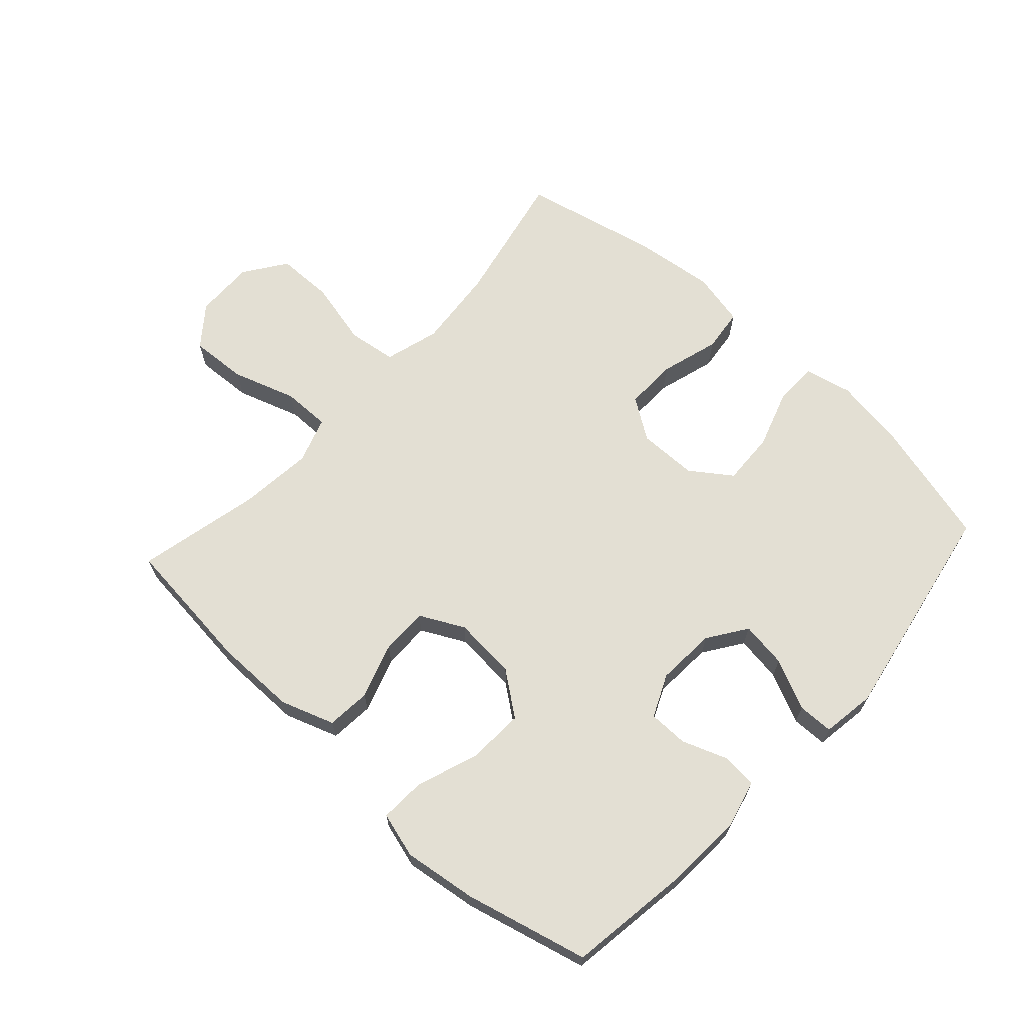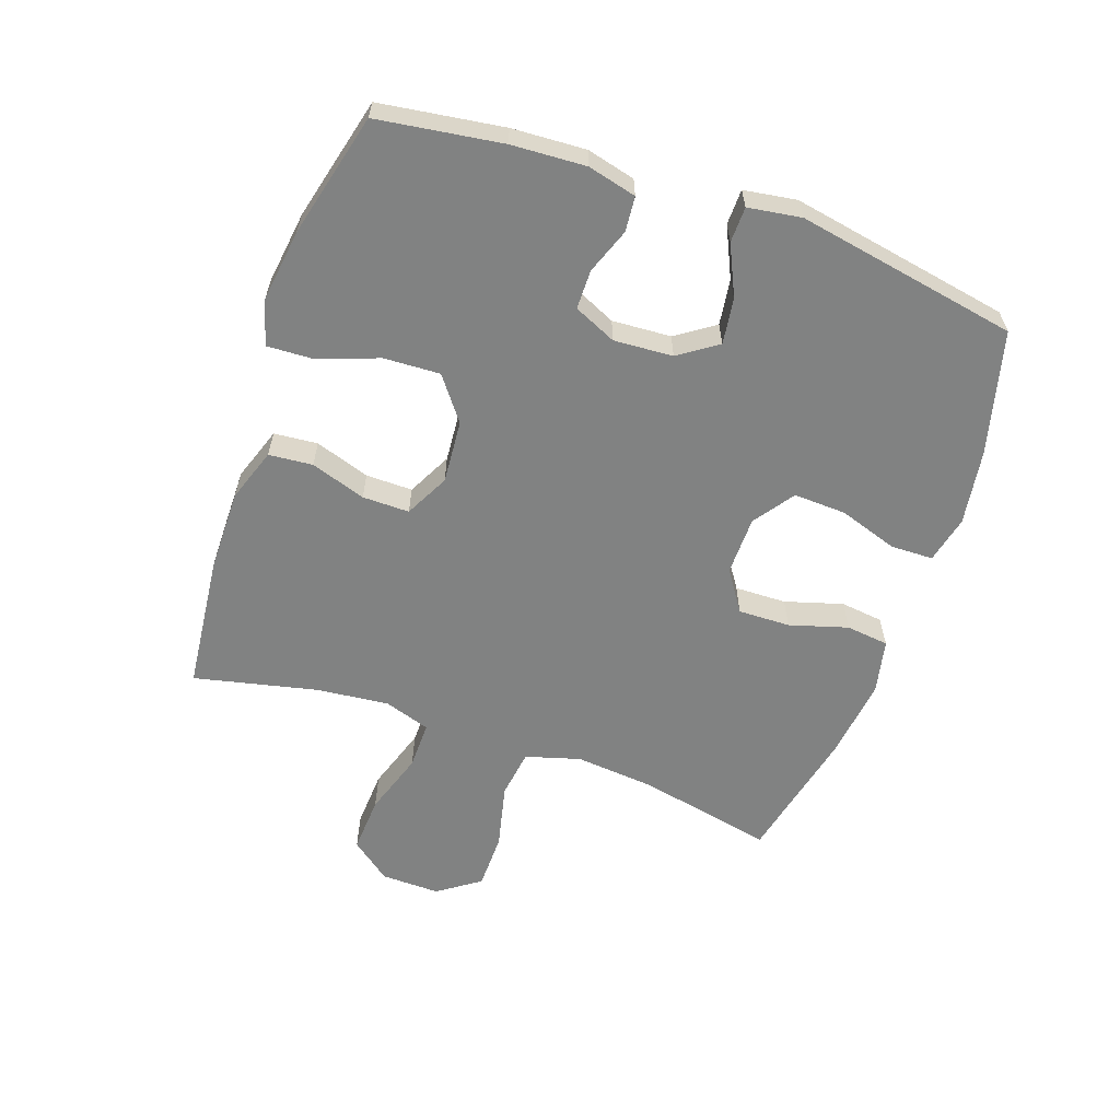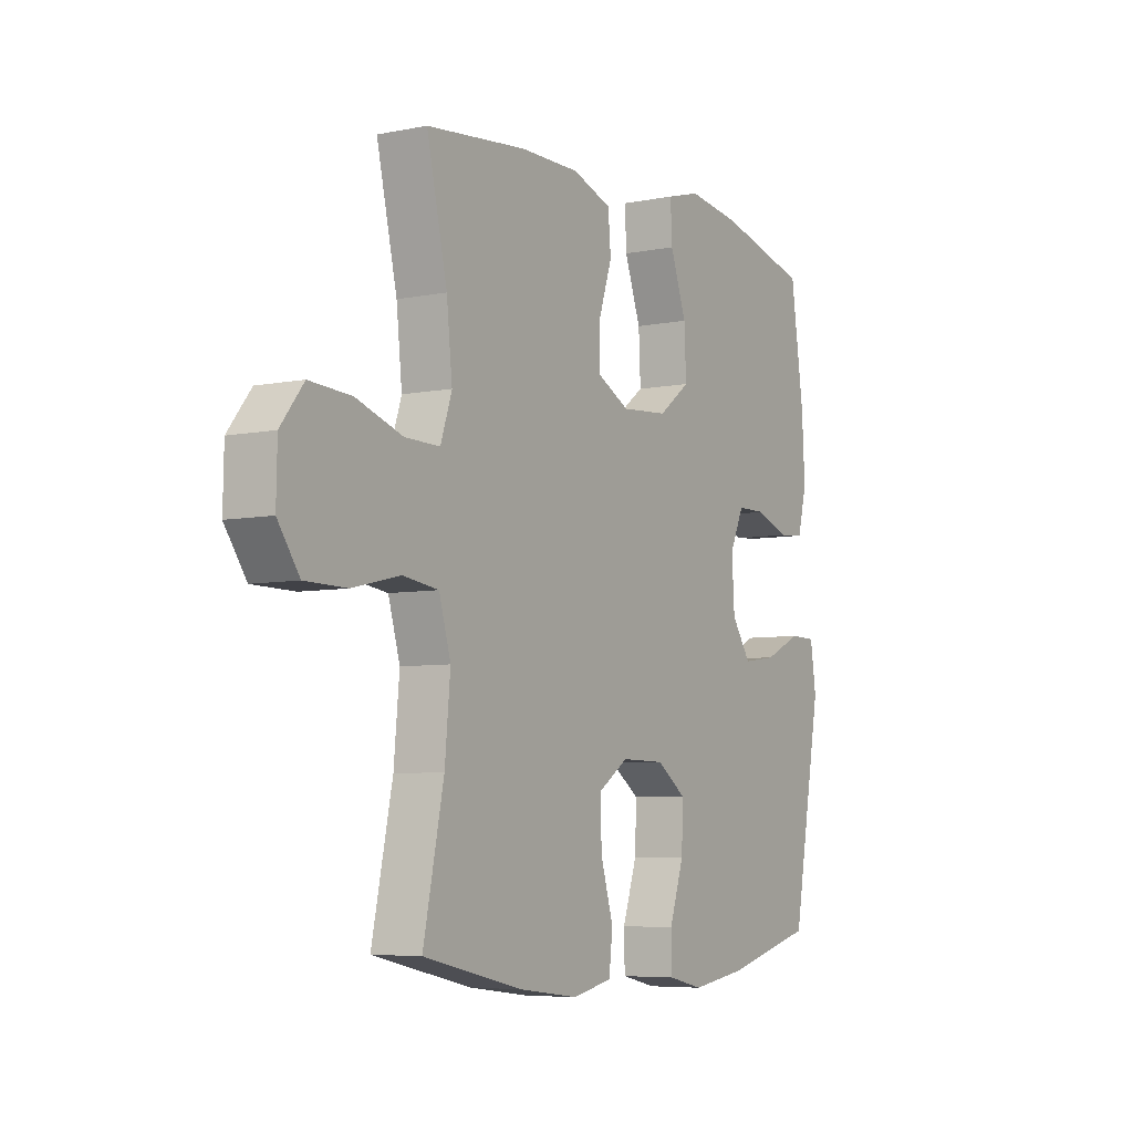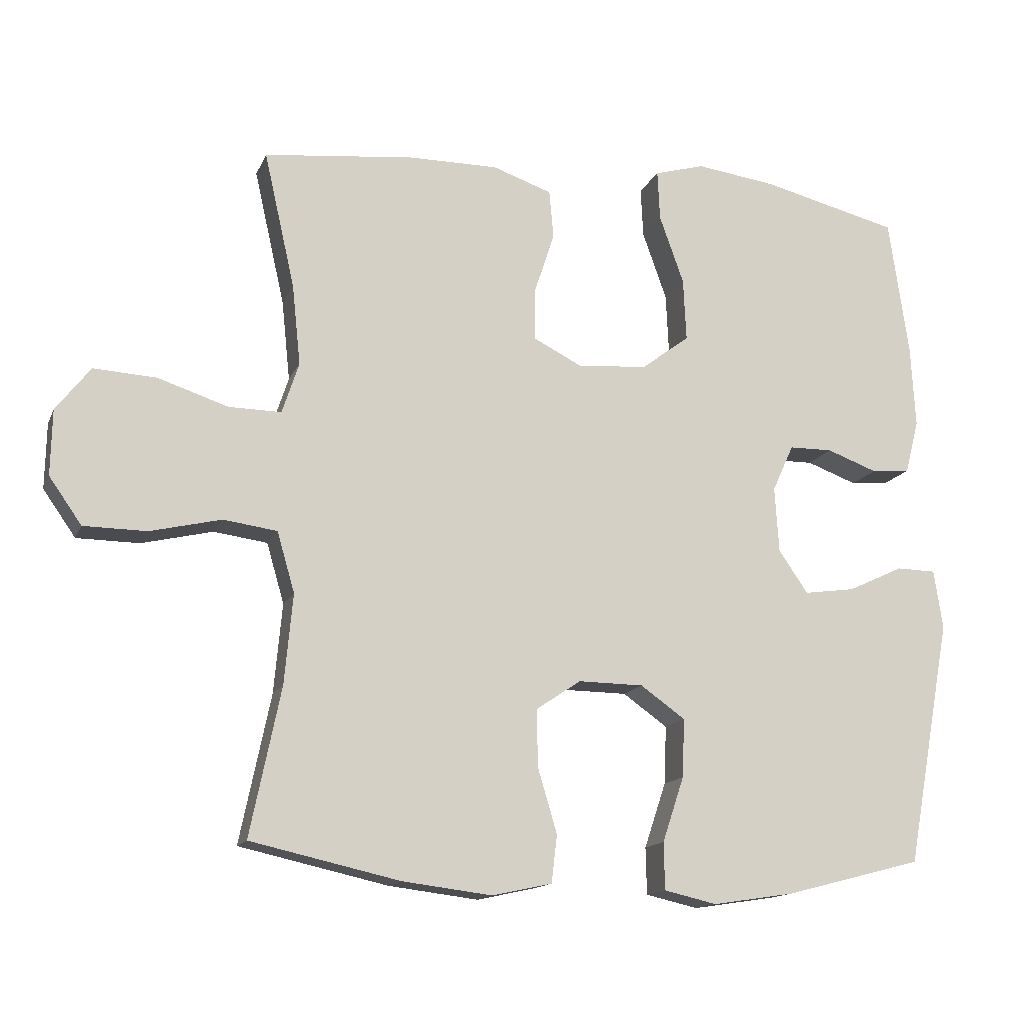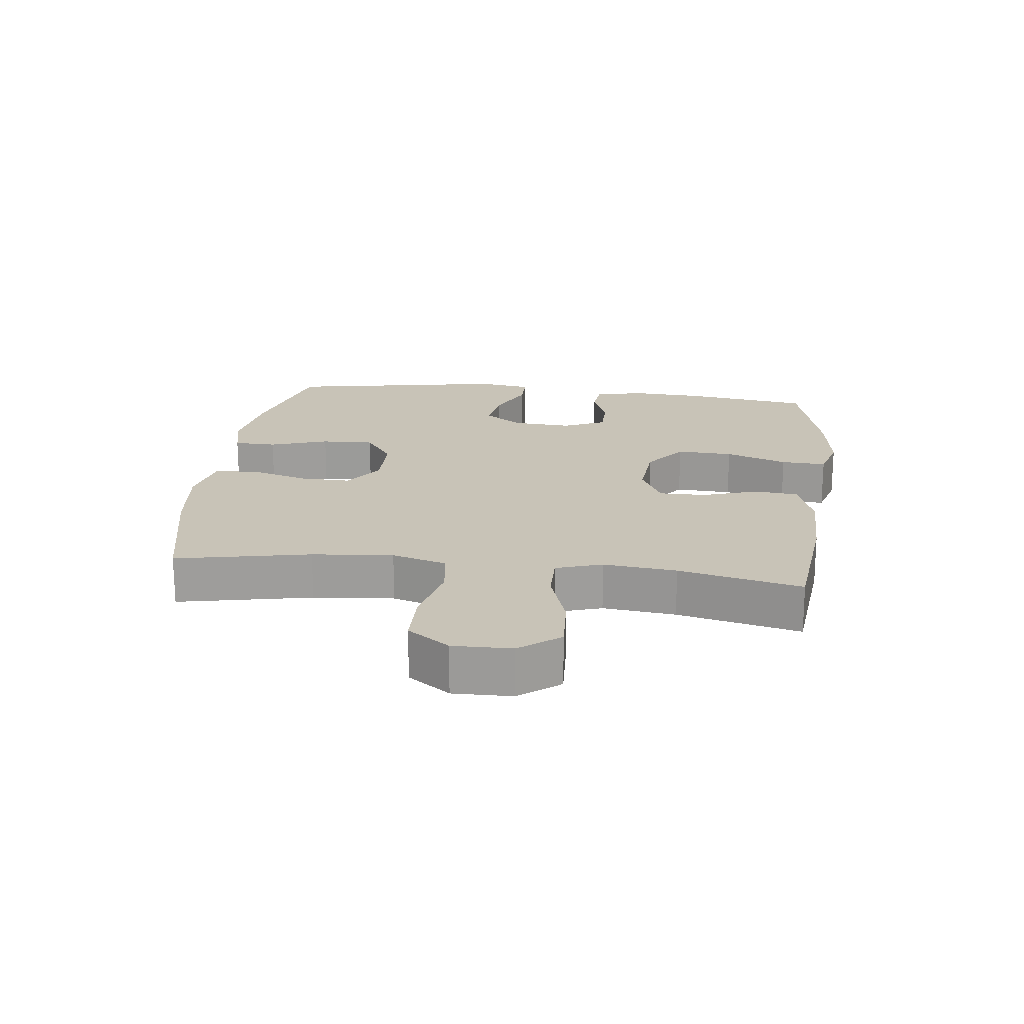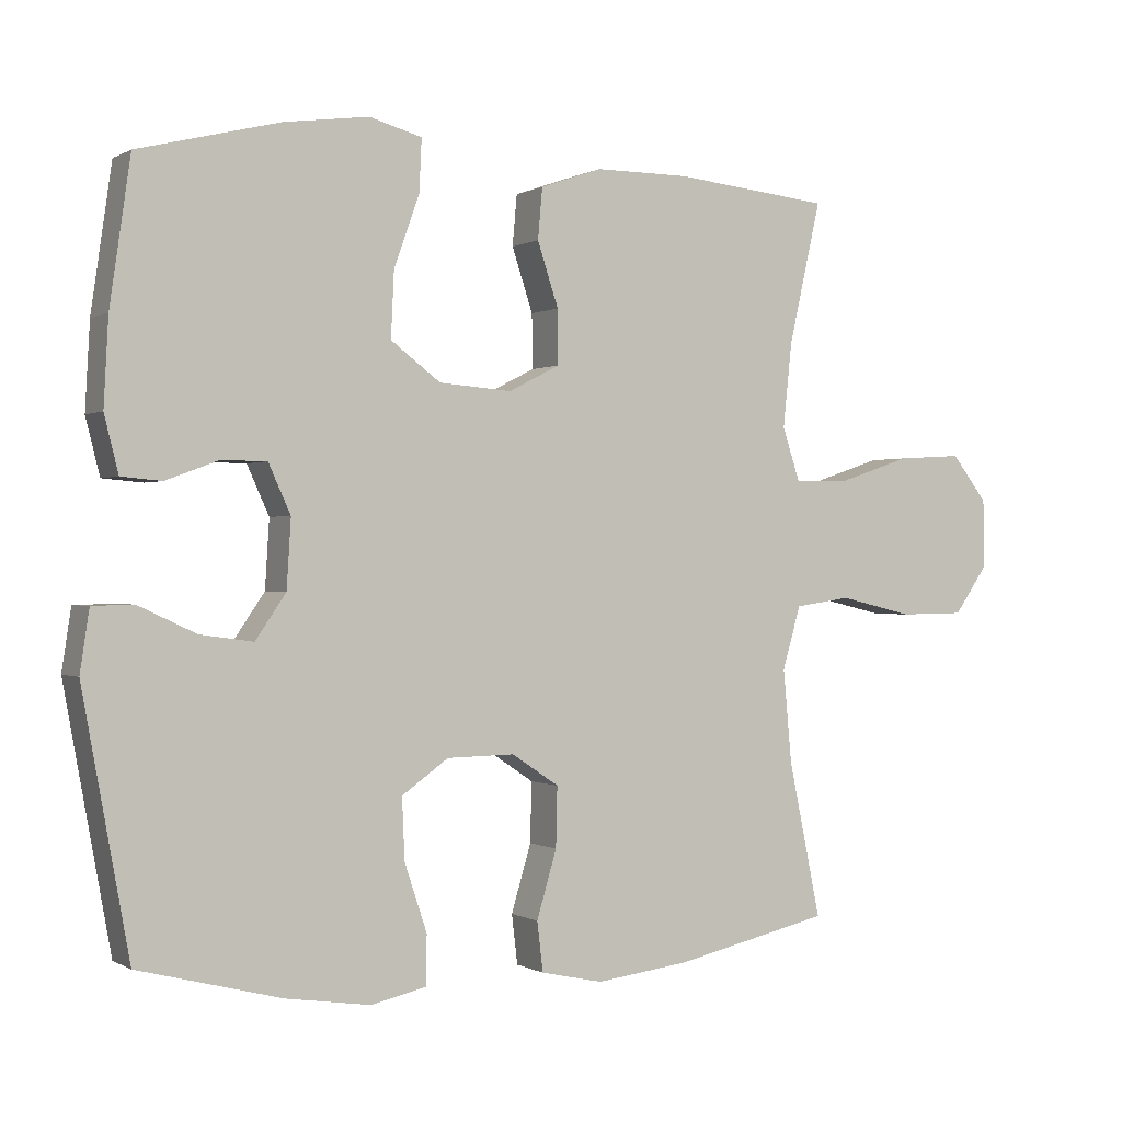
<metadata>
{"format":"obj","ext":"obj","renderer":"f3d","projection":"perspective","resolution":1024,"background":"white","views":[{"elev":66.9,"azim":42.5,"up":"+Y"},{"elev":-60.6,"azim":70.8,"up":"+Y"},{"elev":-6.1,"azim":-58.7,"up":"+Z"},{"elev":-14.2,"azim":-17.0,"up":"+Z"},{"elev":19.7,"azim":-83.0,"up":"+Y"},{"elev":0.0,"azim":152.2,"up":"+Z"}]}
</metadata>
<code>
o path5238
v -0.4302 0.0375 0.3105
v -0.4179 0.0375 0.1927
v -0.4424 0.0375 0.1182
v -0.5188 0.0375 0.1192
v -0.6211 0.0375 0.1531
v -0.7127 0.0375 0.1586
v -0.7629 0.0375 0.09417
v -0.7648 0.0375 -0.001306
v -0.7173 0.0375 -0.06909
v -0.6259 0.0375 -0.07033
v -0.522 0.0375 -0.04601
v -0.4435 0.0375 -0.05703
v -0.418 0.0375 -0.1452
v -0.4301 0.0375 -0.2761
v -0.4751 0.0375 -0.4928
v -0.2574 0.0375 -0.542
v -0.1264 0.0375 -0.5583
v -0.0393 0.0375 -0.5395
v -0.03103 0.0375 -0.4704
v -0.05892 0.0375 -0.3762
v -0.06092 0.0375 -0.2924
v 0.004875 0.0375 -0.2484
v 0.09976 0.0375 -0.2499
v 0.1649 0.0375 -0.2963
v 0.1613 0.0375 -0.3816
v 0.1299 0.0375 -0.4762
v 0.1313 0.0375 -0.5448
v 0.2078 0.0375 -0.5624
v 0.3269 0.0375 -0.5444
v 0.5268 0.0375 -0.4928
v 0.5923 0.0375 -0.1341
v 0.5793 0.0375 -0.04818
v 0.5218 0.0375 -0.04691
v 0.441 0.0375 -0.0846
v 0.3667 0.0375 -0.09491
v 0.3241 0.0375 -0.03261
v 0.3181 0.0375 0.06293
v 0.349 0.0375 0.1312
v 0.4125 0.0375 0.1317
v 0.486 0.0375 0.1045
v 0.5424 0.0375 0.1094
v 0.5622 0.0375 0.188
v 0.5557 0.0375 0.3082
v 0.5268 0.0375 0.5089
v 0.3281 0.0375 0.5588
v 0.2106 0.0375 0.5748
v 0.1373 0.0375 0.5543
v 0.1406 0.0375 0.4813
v 0.1763 0.0375 0.3814
v 0.1805 0.0375 0.2903
v 0.111 0.0375 0.2378
v 0.009224 0.0375 0.2298
v -0.0621 0.0375 0.2663
v -0.06149 0.0375 0.342
v -0.03213 0.0375 0.431
v -0.03842 0.0375 0.502
v -0.1248 0.0375 0.5321
v -0.2561 0.0375 0.5318
v -0.4751 0.0375 0.5089
v -0.4302 -0.0375 0.3105
v -0.4179 -0.0375 0.1927
v -0.4424 -0.0375 0.1182
v -0.5188 -0.0375 0.1192
v -0.6211 -0.0375 0.1531
v -0.7127 -0.0375 0.1586
v -0.7629 -0.0375 0.09417
v -0.7648 -0.0375 -0.001306
v -0.7173 -0.0375 -0.06909
v -0.6259 -0.0375 -0.07033
v -0.522 -0.0375 -0.04601
v -0.4435 -0.0375 -0.05703
v -0.418 -0.0375 -0.1452
v -0.4301 -0.0375 -0.2761
v -0.4751 -0.0375 -0.4928
v -0.2574 -0.0375 -0.542
v -0.1264 -0.0375 -0.5583
v -0.0393 -0.0375 -0.5395
v -0.03103 -0.0375 -0.4704
v -0.05892 -0.0375 -0.3762
v -0.06092 -0.0375 -0.2924
v 0.004875 -0.0375 -0.2484
v 0.09976 -0.0375 -0.2499
v 0.1649 -0.0375 -0.2963
v 0.1613 -0.0375 -0.3816
v 0.1299 -0.0375 -0.4762
v 0.1313 -0.0375 -0.5448
v 0.2078 -0.0375 -0.5624
v 0.3269 -0.0375 -0.5444
v 0.5268 -0.0375 -0.4928
v 0.5923 -0.0375 -0.1341
v 0.5793 -0.0375 -0.04818
v 0.5218 -0.0375 -0.04691
v 0.441 -0.0375 -0.0846
v 0.3667 -0.0375 -0.09491
v 0.3241 -0.0375 -0.03261
v 0.3181 -0.0375 0.06293
v 0.349 -0.0375 0.1312
v 0.4125 -0.0375 0.1317
v 0.486 -0.0375 0.1045
v 0.5424 -0.0375 0.1094
v 0.5622 -0.0375 0.188
v 0.5557 -0.0375 0.3082
v 0.5268 -0.0375 0.5089
v 0.3281 -0.0375 0.5588
v 0.2106 -0.0375 0.5748
v 0.1373 -0.0375 0.5543
v 0.1406 -0.0375 0.4813
v 0.1763 -0.0375 0.3814
v 0.1805 -0.0375 0.2903
v 0.111 -0.0375 0.2378
v 0.009224 -0.0375 0.2298
v -0.0621 -0.0375 0.2663
v -0.06149 -0.0375 0.342
v -0.03213 -0.0375 0.431
v -0.03842 -0.0375 0.502
v -0.1248 -0.0375 0.5321
v -0.2561 -0.0375 0.5318
v -0.4751 -0.0375 0.5089
v 0.3281 0.0375 0.5588
v 0.2106 0.0375 0.5748
v 0.1373 0.0375 0.5543
v 0.1373 0.0375 0.5543
v 0.1406 0.0375 0.4813
v 0.5268 0.0375 0.5089
v 0.5268 0.0375 0.5089
v -0.03842 0.0375 0.502
v -0.03842 0.0375 0.502
v -0.1248 0.0375 0.5321
v -0.2561 0.0375 0.5318
v -0.4751 0.0375 0.5089
v -0.4751 0.0375 0.5089
v -0.03213 0.0375 0.431
v 0.1763 0.0375 0.3814
v -0.06149 0.0375 0.342
v -0.4302 0.0375 0.3105
v 0.5557 0.0375 0.3082
v 0.1805 0.0375 0.2903
v -0.0621 0.0375 0.2663
v -0.0621 0.0375 0.2663
v -0.4179 0.0375 0.1927
v 0.5622 0.0375 0.188
v 0.111 0.0375 0.2378
v 0.009224 0.0375 0.2298
v -0.4424 0.0375 0.1182
v -0.4424 0.0375 0.1182
v 0.5424 0.0375 0.1094
v 0.5424 0.0375 0.1094
v 0.349 0.0375 0.1312
v 0.349 0.0375 0.1312
v 0.4125 0.0375 0.1317
v -0.6211 0.0375 0.1531
v -0.7127 0.0375 0.1586
v -0.7629 0.0375 0.09417
v -0.5188 0.0375 0.1192
v 0.486 0.0375 0.1045
v 0.3181 0.0375 0.06293
v -0.7648 0.0375 -0.001306
v 0.3241 0.0375 -0.03261
v -0.7173 0.0375 -0.06909
v 0.3667 0.0375 -0.09491
v 0.3667 0.0375 -0.09491
v -0.522 0.0375 -0.04601
v -0.4435 0.0375 -0.05703
v -0.4435 0.0375 -0.05703
v -0.6259 0.0375 -0.07033
v 0.5793 0.0375 -0.04818
v 0.5793 0.0375 -0.04818
v 0.5218 0.0375 -0.04691
v 0.441 0.0375 -0.0846
v 0.5923 0.0375 -0.1341
v -0.418 0.0375 -0.1452
v 0.004875 0.0375 -0.2484
v 0.09976 0.0375 -0.2499
v -0.4301 0.0375 -0.2761
v -0.06092 0.0375 -0.2924
v 0.1649 0.0375 -0.2963
v -0.05892 0.0375 -0.3762
v 0.1613 0.0375 -0.3816
v -0.03103 0.0375 -0.4704
v 0.1299 0.0375 -0.4762
v 0.5268 0.0375 -0.4928
v 0.5268 0.0375 -0.4928
v -0.4751 0.0375 -0.4928
v -0.4751 0.0375 -0.4928
v -0.0393 0.0375 -0.5395
v -0.0393 0.0375 -0.5395
v 0.1313 0.0375 -0.5448
v 0.1313 0.0375 -0.5448
v -0.2574 0.0375 -0.542
v 0.3269 0.0375 -0.5444
v -0.1264 0.0375 -0.5583
v 0.2078 0.0375 -0.5624
v 0.3281 -0.0375 0.5588
v 0.2106 -0.0375 0.5748
v 0.1373 -0.0375 0.5543
v 0.1373 -0.0375 0.5543
v 0.1406 -0.0375 0.4813
v 0.5268 -0.0375 0.5089
v 0.5268 -0.0375 0.5089
v -0.03842 -0.0375 0.502
v -0.03842 -0.0375 0.502
v -0.1248 -0.0375 0.5321
v -0.2561 -0.0375 0.5318
v -0.4751 -0.0375 0.5089
v -0.4751 -0.0375 0.5089
v -0.03213 -0.0375 0.431
v 0.1763 -0.0375 0.3814
v -0.06149 -0.0375 0.342
v -0.4302 -0.0375 0.3105
v 0.5557 -0.0375 0.3082
v 0.1805 -0.0375 0.2903
v -0.0621 -0.0375 0.2663
v -0.0621 -0.0375 0.2663
v -0.4179 -0.0375 0.1927
v 0.5622 -0.0375 0.188
v 0.111 -0.0375 0.2378
v 0.009224 -0.0375 0.2298
v -0.4424 -0.0375 0.1182
v -0.4424 -0.0375 0.1182
v 0.5424 -0.0375 0.1094
v 0.5424 -0.0375 0.1094
v 0.349 -0.0375 0.1312
v 0.349 -0.0375 0.1312
v 0.4125 -0.0375 0.1317
v -0.6211 -0.0375 0.1531
v -0.7127 -0.0375 0.1586
v -0.7629 -0.0375 0.09417
v -0.5188 -0.0375 0.1192
v 0.486 -0.0375 0.1045
v 0.3181 -0.0375 0.06293
v -0.7648 -0.0375 -0.001306
v 0.3241 -0.0375 -0.03261
v -0.7173 -0.0375 -0.06909
v 0.3667 -0.0375 -0.09491
v 0.3667 -0.0375 -0.09491
v -0.522 -0.0375 -0.04601
v -0.4435 -0.0375 -0.05703
v -0.4435 -0.0375 -0.05703
v -0.6259 -0.0375 -0.07033
v 0.5793 -0.0375 -0.04818
v 0.5793 -0.0375 -0.04818
v 0.5218 -0.0375 -0.04691
v 0.441 -0.0375 -0.0846
v 0.5923 -0.0375 -0.1341
v -0.418 -0.0375 -0.1452
v 0.004875 -0.0375 -0.2484
v 0.09976 -0.0375 -0.2499
v -0.4301 -0.0375 -0.2761
v -0.06092 -0.0375 -0.2924
v 0.1649 -0.0375 -0.2963
v -0.05892 -0.0375 -0.3762
v 0.1613 -0.0375 -0.3816
v -0.03103 -0.0375 -0.4704
v 0.1299 -0.0375 -0.4762
v 0.5268 -0.0375 -0.4928
v 0.5268 -0.0375 -0.4928
v -0.4751 -0.0375 -0.4928
v -0.4751 -0.0375 -0.4928
v -0.0393 -0.0375 -0.5395
v -0.0393 -0.0375 -0.5395
v 0.1313 -0.0375 -0.5448
v 0.1313 -0.0375 -0.5448
v -0.2574 -0.0375 -0.542
v 0.3269 -0.0375 -0.5444
v -0.1264 -0.0375 -0.5583
v 0.2078 -0.0375 -0.5624
f 247 232 216
f 218 212 214
f 204 209 203
f 216 222 211
f 263 251 248
f 236 228 239
f 264 252 266
f 244 243 255
f 214 212 209
f 211 222 210
f 243 244 242
f 193 210 198
f 202 208 206
f 227 231 225
f 203 208 202
f 226 227 225
f 242 244 240
f 237 246 212
f 207 193 197
f 261 266 254
f 225 239 228
f 209 212 208
f 252 264 250
f 250 264 255
f 225 231 239
f 246 247 217
f 248 249 245
f 210 193 207
f 250 255 234
f 237 245 246
f 237 218 236
f 263 248 257
f 259 253 265
f 234 255 243
f 217 247 216
f 228 236 218
f 212 246 217
f 218 237 212
f 222 224 210
f 233 239 231
f 210 224 215
f 215 224 229
f 222 216 230
f 197 194 195
f 251 265 253
f 232 230 216
f 197 193 194
f 202 206 200
f 265 251 263
f 248 251 249
f 215 229 220
f 247 234 232
f 249 246 245
f 254 266 252
f 211 210 207
f 209 208 203
f 250 234 247
f 45 46 105 104
f 46 122 196 105
f 47 48 107 106
f 125 45 104 199
f 127 57 116 201
f 57 58 117 116
f 58 131 205 117
f 55 56 115 114
f 48 49 108 107
f 54 55 114 113
f 59 1 60 118
f 43 44 103 102
f 49 50 109 108
f 139 54 113 213
f 1 2 61 60
f 42 43 102 101
f 50 51 110 109
f 52 53 112 111
f 51 52 111 110
f 2 145 219 61
f 147 42 101 221
f 149 39 98 223
f 5 6 65 64
f 6 7 66 65
f 4 5 64 63
f 40 41 100 99
f 39 40 99 98
f 37 38 97 96
f 3 4 63 62
f 7 8 67 66
f 36 37 96 95
f 8 9 68 67
f 161 36 95 235
f 11 164 238 70
f 10 11 70 69
f 9 10 69 68
f 167 33 92 241
f 33 34 93 92
f 31 32 91 90
f 12 13 72 71
f 34 35 94 93
f 22 23 82 81
f 13 14 73 72
f 21 22 81 80
f 23 24 83 82
f 20 21 80 79
f 24 25 84 83
f 19 20 79 78
f 25 26 85 84
f 182 31 90 256
f 14 184 258 73
f 186 19 78 260
f 26 188 262 85
f 15 16 75 74
f 29 30 89 88
f 17 18 77 76
f 16 17 76 75
f 28 29 88 87
f 27 28 87 86
f 173 142 158
f 144 140 138
f 130 129 135
f 142 137 148
f 189 174 177
f 162 165 154
f 190 192 178
f 170 181 169
f 140 135 138
f 137 136 148
f 169 168 170
f 119 124 136
f 128 132 134
f 153 151 157
f 129 128 134
f 152 151 153
f 168 166 170
f 163 138 172
f 133 123 119
f 187 180 192
f 151 154 165
f 135 134 138
f 178 176 190
f 176 181 190
f 151 165 157
f 172 143 173
f 174 171 175
f 136 133 119
f 176 160 181
f 163 172 171
f 163 162 144
f 189 183 174
f 185 191 179
f 160 169 181
f 143 142 173
f 154 144 162
f 138 143 172
f 144 138 163
f 148 136 150
f 159 157 165
f 136 141 150
f 141 155 150
f 148 156 142
f 123 121 120
f 177 179 191
f 158 142 156
f 123 120 119
f 128 126 132
f 191 189 177
f 174 175 177
f 141 146 155
f 173 158 160
f 175 171 172
f 180 178 192
f 137 133 136
f 135 129 134
f 176 173 160

</code>
